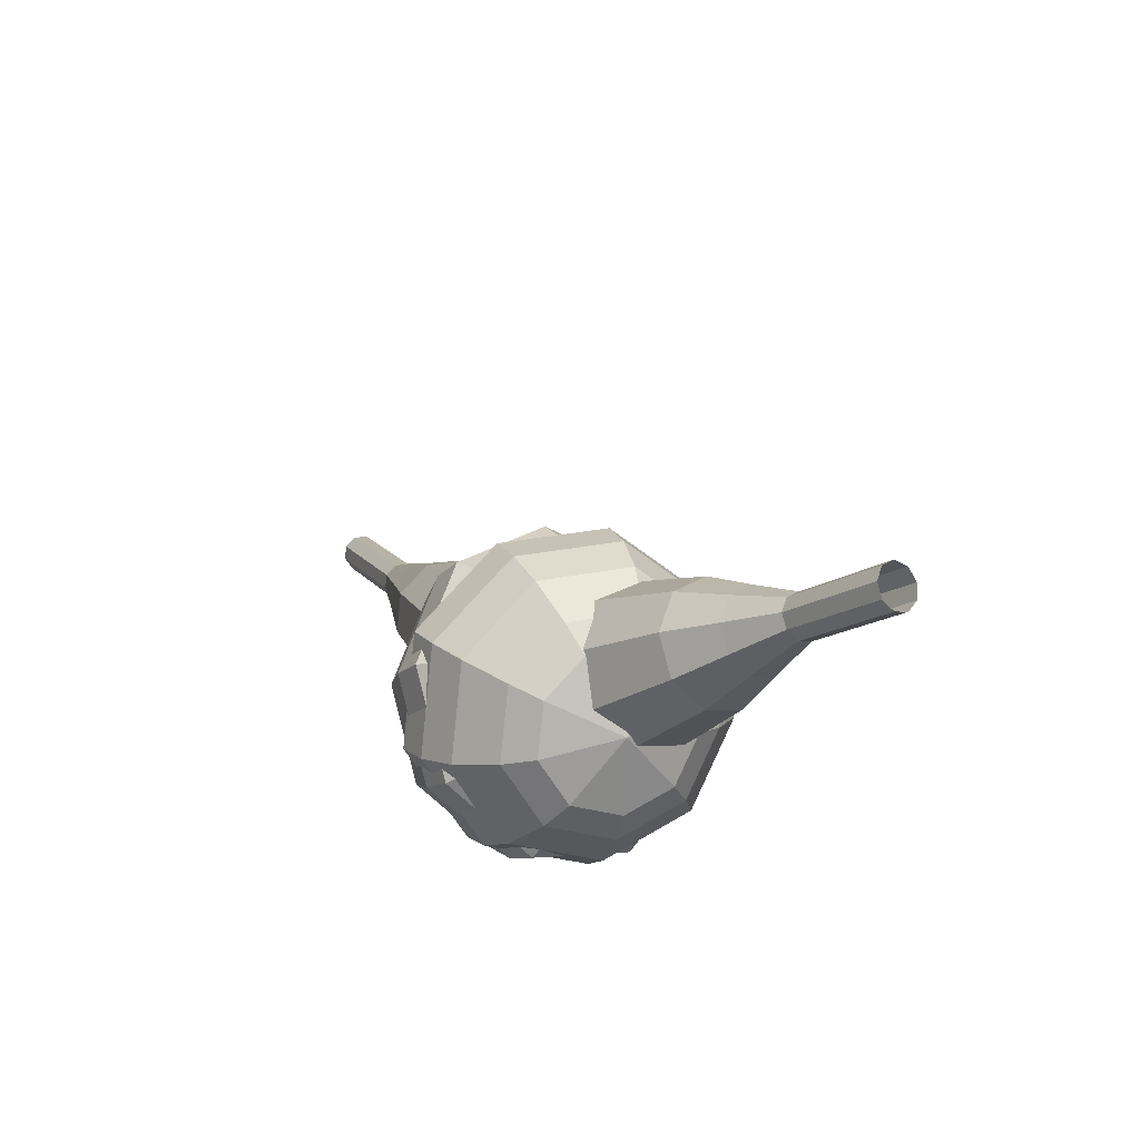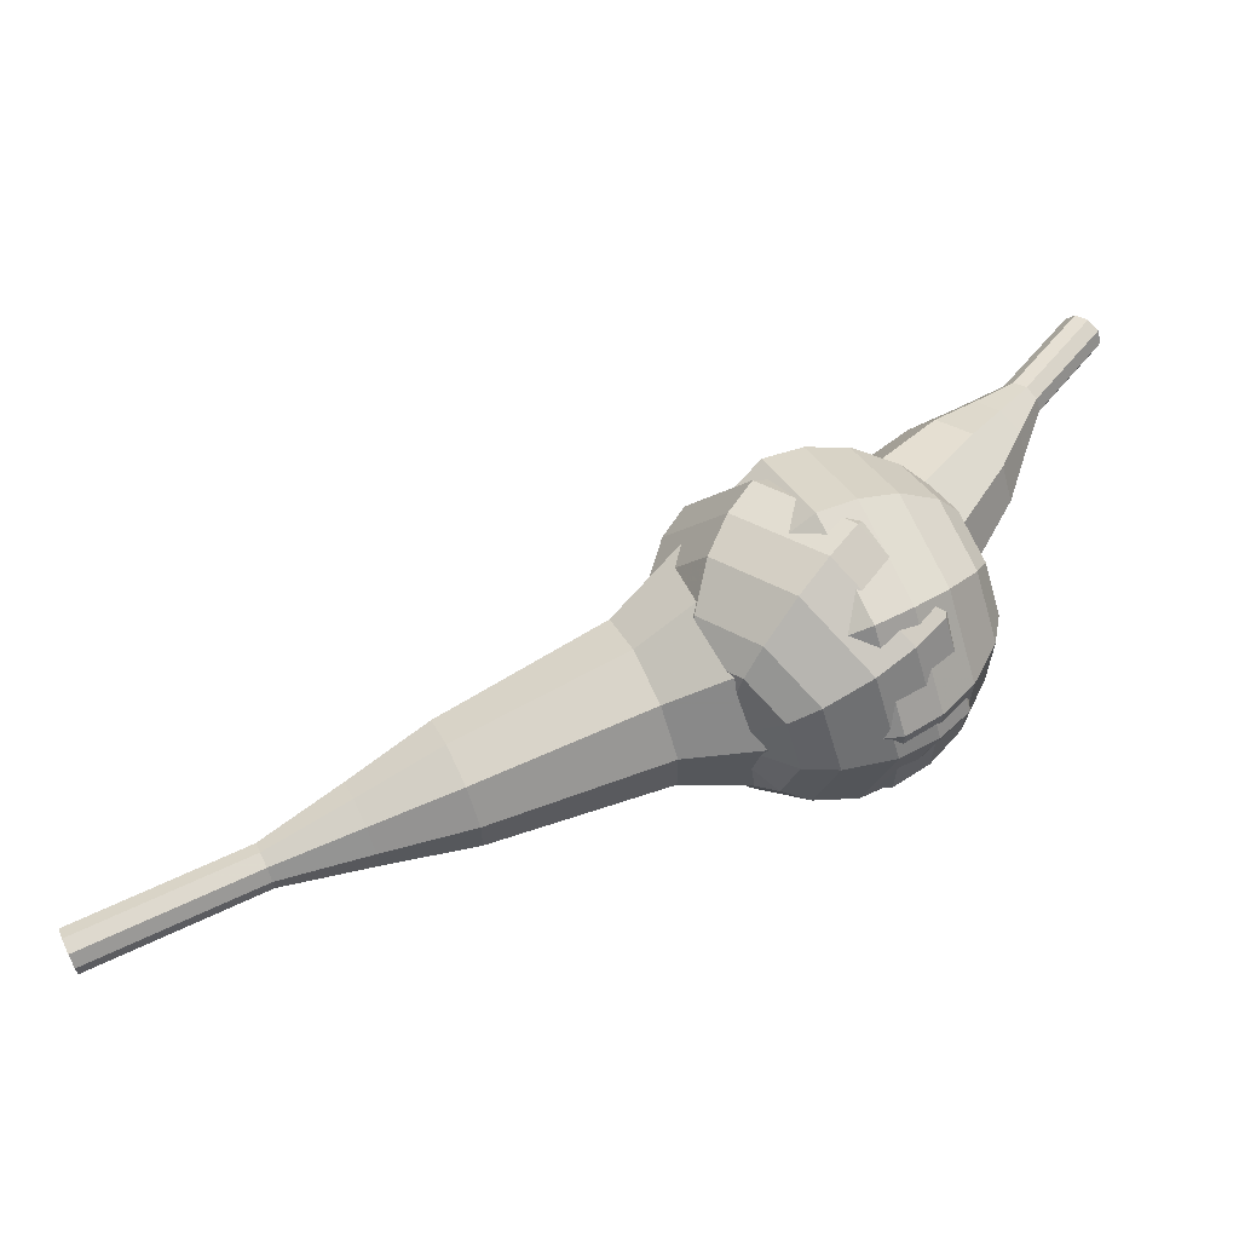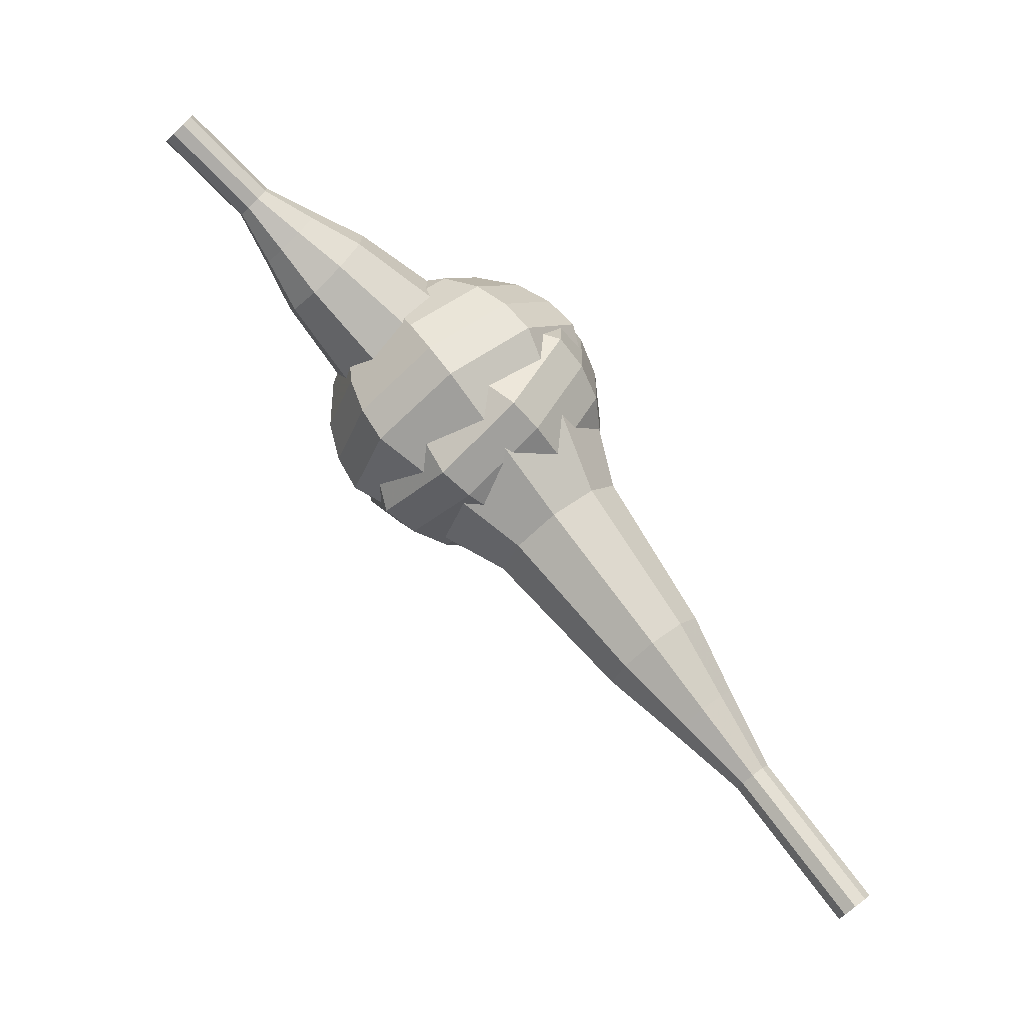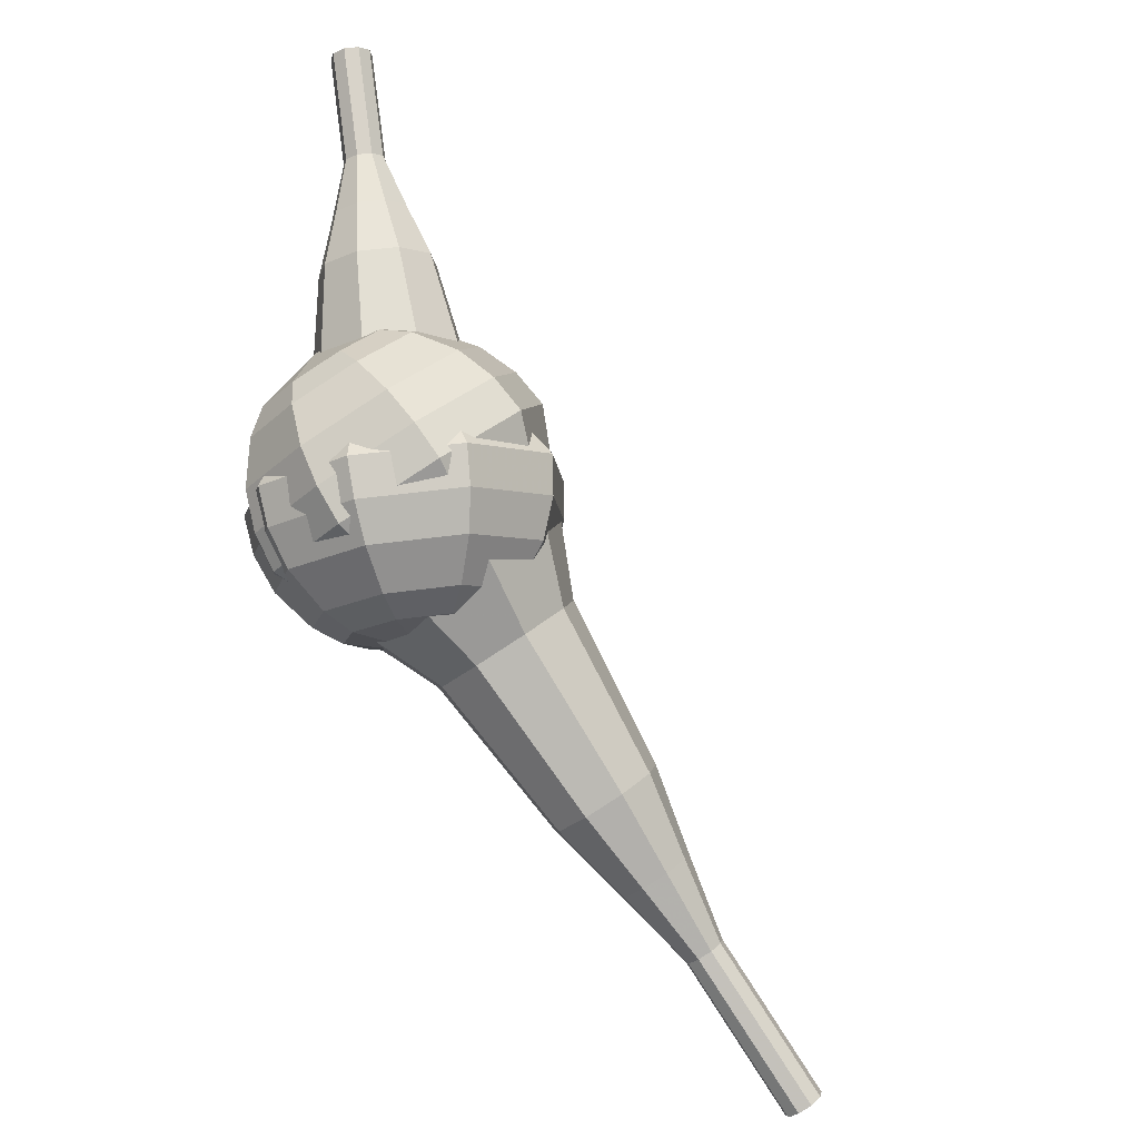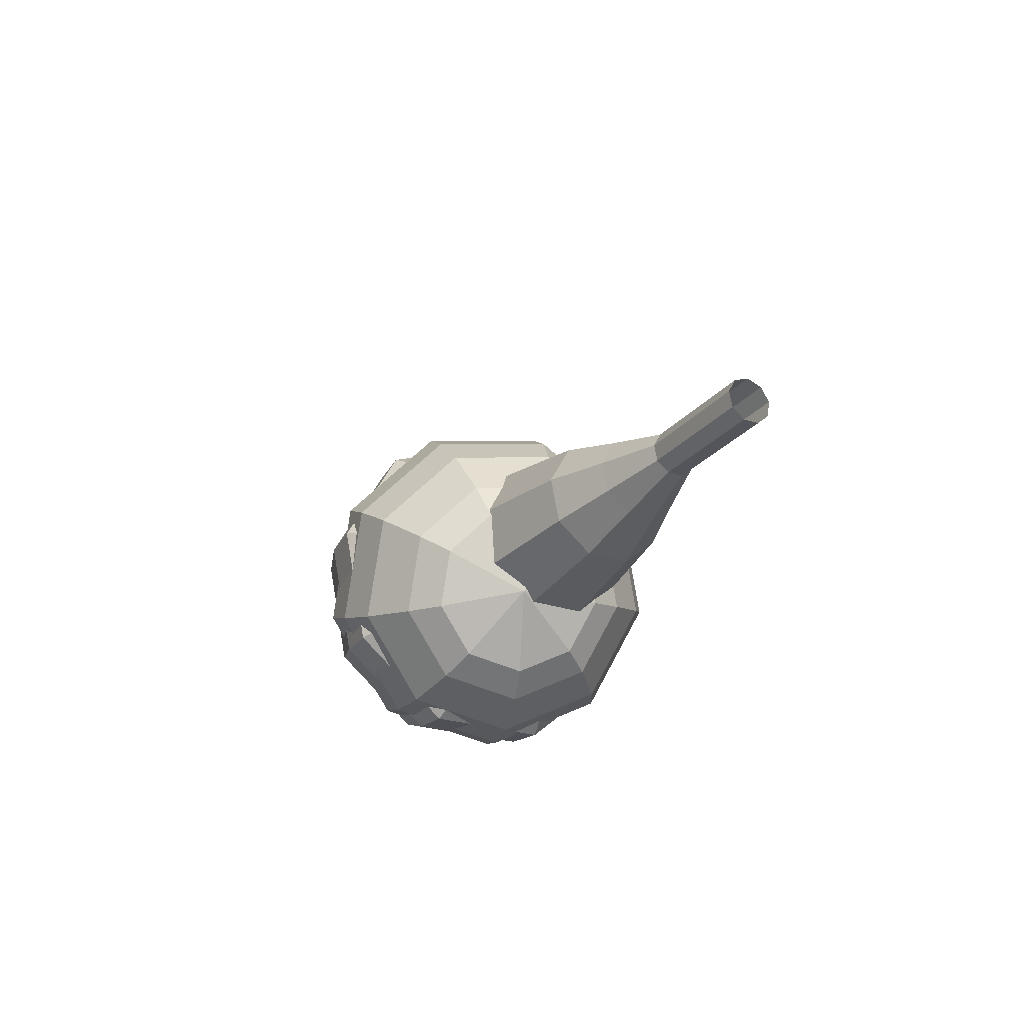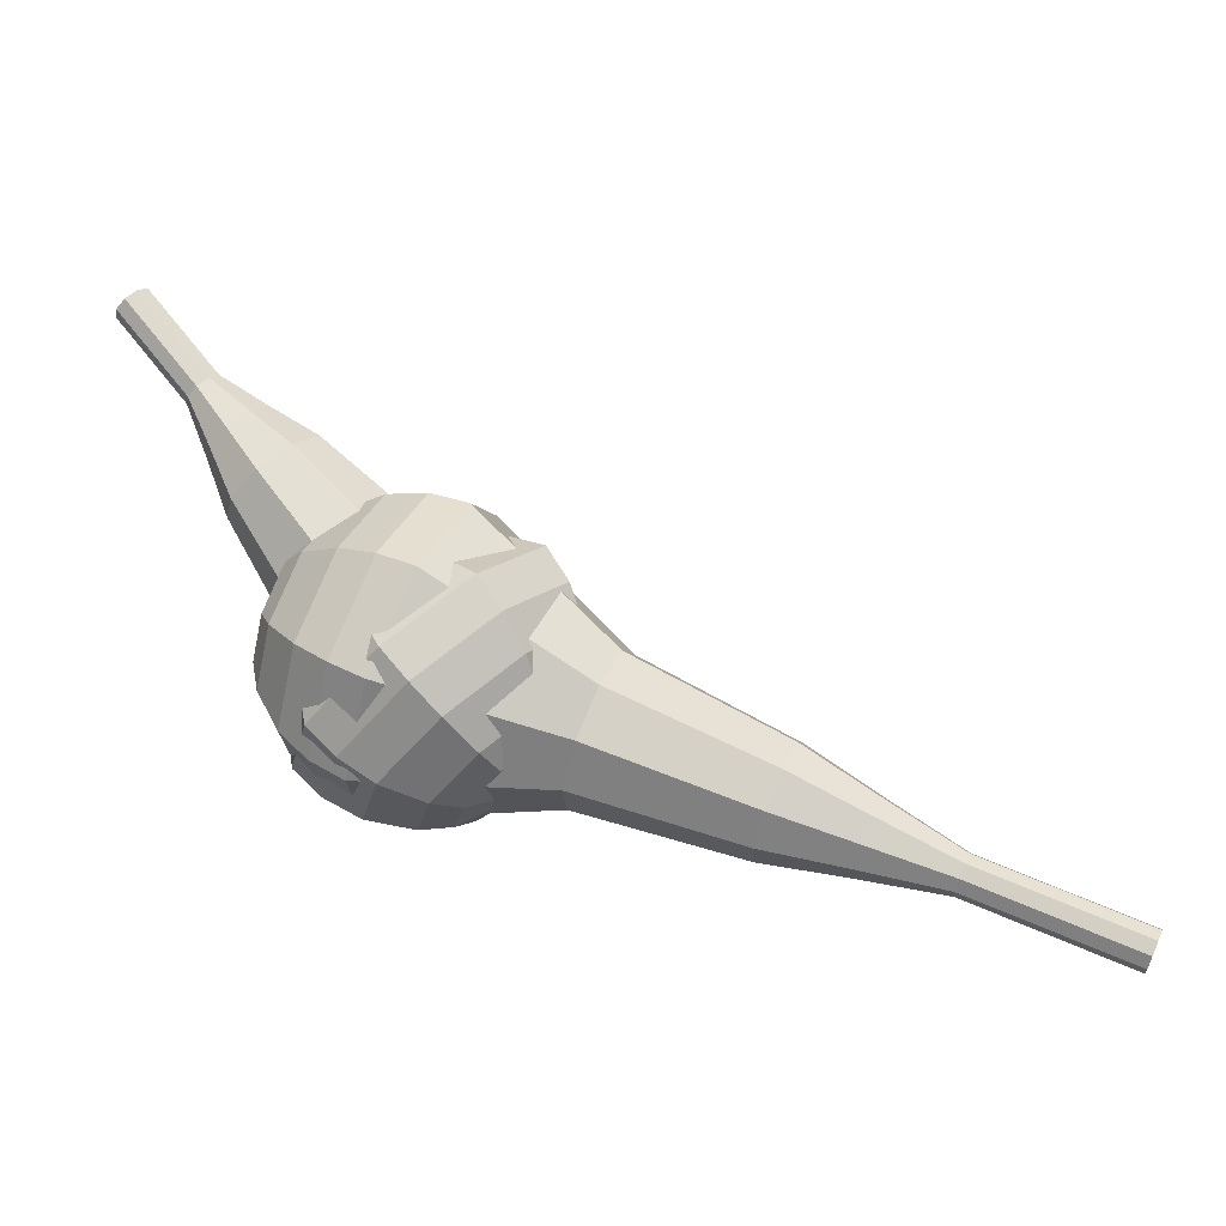
<metadata>
{"format":"obj","ext":"obj","renderer":"f3d","projection":"perspective","resolution":1024,"background":"white","views":[{"elev":36.8,"azim":81.5,"up":"+Y"},{"elev":-3.7,"azim":3.0,"up":"+Y"},{"elev":43.7,"azim":-116.9,"up":"+Y"},{"elev":-61.0,"azim":140.1,"up":"+Y"},{"elev":23.3,"azim":88.3,"up":"+Y"},{"elev":-46.4,"azim":-173.2,"up":"+Y"}]}
</metadata>
<code>
g tube1
v 163.7 139.7 184.6
v 163.7 139.3 184
v 164 138.8 183.7
v 164.6 138.4 183.8
v 165.1 138.3 184.3
v 165.3 138.6 184.9
v 165.1 139 185.3
v 164.7 139.5 185.4
v 164.1 139.8 185.1
v 163.7 139.7 184.6
v 162.2 138 185.9
v 162.1 137.6 185.3
v 162.5 137.1 185
v 163 136.6 185.1
v 163.5 136.5 185.6
v 163.7 136.8 186.2
v 163.6 137.3 186.6
v 163.1 137.8 186.7
v 162.5 138 186.4
v 162.2 138 185.9
v 160.6 136.2 187.2
v 160.6 135.8 186.6
v 160.9 135.3 186.3
v 161.4 134.9 186.4
v 161.9 134.8 186.9
v 162.2 135 187.5
v 162 135.5 187.9
v 161.5 136 188
v 161 136.3 187.7
v 160.6 136.2 187.2
v 158.4 135 188.5
v 158.3 134.3 187.4
v 159 133.3 186.9
v 160 132.6 187.1
v 160.9 132.4 187.9
v 161.3 132.8 189
v 161 133.7 189.9
v 160.1 134.7 190.1
v 159.1 135.2 189.5
v 158.4 135 188.5
v 156.1 133.9 189.8
v 156 132.8 188.2
v 157 131.3 187.4
v 158.5 130.2 187.7
v 159.9 129.9 188.9
v 160.5 130.6 190.6
v 160.1 132 191.9
v 158.8 133.4 192.2
v 157.2 134.1 191.4
v 156.1 133.9 189.8
v 152.3 131 192.4
v 152.2 129.5 190.3
v 153.4 127.6 189.2
v 155.5 126.1 189.6
v 157.3 125.7 191.3
v 158.2 126.6 193.5
v 157.6 128.4 195.2
v 155.8 130.3 195.6
v 153.7 131.3 194.5
v 152.3 131 192.4
v 146.4 130 195
v 146.1 127.1 190.8
v 148.6 123.2 188.5
v 152.7 120.2 189.3
v 156.4 119.4 192.8
v 158.1 121.3 197.2
v 156.9 124.9 200.7
v 153.4 128.5 201.5
v 149.3 130.6 199.2
v 146.4 130 195
v 145.5 128.6 195.9
v 145.2 125.8 191.8
v 147.7 122 189.7
v 151.6 119.1 190.4
v 155.2 118.3 193.7
v 156.8 120.1 198.1
v 155.7 123.6 201.4
v 152.3 127.2 202.2
v 148.3 129.2 200
v 145.5 128.6 195.9
v 145 126.9 196.8
v 144.8 124.3 193.2
v 146.9 121 191.2
v 150.4 118.4 191.9
v 153.7 117.7 194.9
v 155.1 119.3 198.8
v 154.1 122.4 201.7
v 151 125.6 202.4
v 147.4 127.4 200.5
v 145 126.9 196.8
v 145 124.6 197.7
v 144.9 122.7 194.9
v 146.5 120.1 193.5
v 149.2 118.1 194
v 151.7 117.6 196.2
v 152.8 118.8 199.2
v 152 121.2 201.5
v 149.7 123.7 202
v 146.9 125 200.5
v 145 124.6 197.7
v 145.5 123.1 198.2
v 145.4 121.7 196.1
v 146.6 119.8 195.1
v 148.5 118.4 195.4
v 150.3 118 197.1
v 151.1 118.9 199.3
v 150.6 120.6 200.9
v 148.9 122.4 201.3
v 146.9 123.4 200.2
v 145.5 123.1 198.2
v 147.6 120.1 198.6
v 147.6 120.1 198.6
v 147.6 120.1 198.6
v 147.6 120.1 198.6
v 147.6 120.1 198.6
v 147.6 120.1 198.6
v 147.6 120.1 198.6
v 147.6 120.1 198.6
v 147.6 120.1 198.6
v 147.6 120.1 198.6
f 1 2 12
f 12 11 1
f 2 3 13
f 13 12 2
f 3 4 14
f 14 13 3
f 4 5 15
f 15 14 4
f 5 6 16
f 16 15 5
f 6 7 17
f 17 16 6
f 7 8 18
f 18 17 7
f 8 9 19
f 19 18 8
f 9 10 20
f 20 19 9
f 11 12 22
f 22 21 11
f 12 13 23
f 23 22 12
f 13 14 24
f 24 23 13
f 14 15 25
f 25 24 14
f 15 16 26
f 26 25 15
f 16 17 27
f 27 26 16
f 17 18 28
f 28 27 17
f 18 19 29
f 29 28 18
f 19 20 30
f 30 29 19
f 21 22 32
f 32 31 21
f 22 23 33
f 33 32 22
f 23 24 34
f 34 33 23
f 24 25 35
f 35 34 24
f 25 26 36
f 36 35 25
f 26 27 37
f 37 36 26
f 27 28 38
f 38 37 27
f 28 29 39
f 39 38 28
f 29 30 40
f 40 39 29
f 31 32 42
f 42 41 31
f 32 33 43
f 43 42 32
f 33 34 44
f 44 43 33
f 34 35 45
f 45 44 34
f 35 36 46
f 46 45 35
f 36 37 47
f 47 46 36
f 37 38 48
f 48 47 37
f 38 39 49
f 49 48 38
f 39 40 50
f 50 49 39
f 41 42 52
f 52 51 41
f 42 43 53
f 53 52 42
f 43 44 54
f 54 53 43
f 44 45 55
f 55 54 44
f 45 46 56
f 56 55 45
f 46 47 57
f 57 56 46
f 47 48 58
f 58 57 47
f 48 49 59
f 59 58 48
f 49 50 60
f 60 59 49
f 51 52 62
f 62 61 51
f 52 53 63
f 63 62 52
f 53 54 64
f 64 63 53
f 54 55 65
f 65 64 54
f 55 56 66
f 66 65 55
f 56 57 67
f 67 66 56
f 57 58 68
f 68 67 57
f 58 59 69
f 69 68 58
f 59 60 70
f 70 69 59
f 61 62 72
f 72 71 61
f 62 63 73
f 73 72 62
f 63 64 74
f 74 73 63
f 64 65 75
f 75 74 64
f 65 66 76
f 76 75 65
f 66 67 77
f 77 76 66
f 67 68 78
f 78 77 67
f 68 69 79
f 79 78 68
f 69 70 80
f 80 79 69
f 71 72 82
f 82 81 71
f 72 73 83
f 83 82 72
f 73 74 84
f 84 83 73
f 74 75 85
f 85 84 74
f 75 76 86
f 86 85 75
f 76 77 87
f 87 86 76
f 77 78 88
f 88 87 77
f 78 79 89
f 89 88 78
f 79 80 90
f 90 89 79
f 81 82 92
f 92 91 81
f 82 83 93
f 93 92 82
f 83 84 94
f 94 93 83
f 84 85 95
f 95 94 84
f 85 86 96
f 96 95 85
f 86 87 97
f 97 96 86
f 87 88 98
f 98 97 87
f 88 89 99
f 99 98 88
f 89 90 100
f 100 99 89
f 91 92 102
f 102 101 91
f 92 93 103
f 103 102 92
f 93 94 104
f 104 103 93
f 94 95 105
f 105 104 94
f 95 96 106
f 106 105 95
f 96 97 107
f 107 106 96
f 97 98 108
f 108 107 97
f 98 99 109
f 109 108 98
f 99 100 110
f 110 109 99
f 101 102 112
f 112 111 101
f 102 103 113
f 113 112 102
f 103 104 114
f 114 113 103
f 104 105 115
f 115 114 104
f 105 106 116
f 116 115 105
f 106 107 117
f 117 116 106
f 107 108 118
f 118 117 107
f 108 109 119
f 119 118 108
f 109 110 120
f 120 119 109
v 122.7 110.8 202.2
v 122.5 111 201.6
v 122.2 111.5 201.3
v 121.9 112.1 201.4
v 121.8 112.6 201.9
v 122 112.6 202.6
v 122.3 112.3 203.1
v 122.6 111.7 203.2
v 122.7 111.1 202.9
v 122.7 110.8 202.2
v 126.4 112.5 201.3
v 126.2 112.6 200.7
v 125.9 113.1 200.4
v 125.6 113.8 200.5
v 125.6 114.2 201
v 125.7 114.3 201.7
v 126 113.9 202.2
v 126.3 113.3 202.3
v 126.4 112.7 202
v 126.4 112.5 201.3
v 130.1 114.1 200.4
v 129.9 114.3 199.8
v 129.6 114.8 199.5
v 129.3 115.4 199.6
v 129.3 115.9 200.1
v 129.4 115.9 200.8
v 129.7 115.6 201.3
v 130 115 201.4
v 130.2 114.4 201.1
v 130.1 114.1 200.4
v 134.2 115 199.5
v 133.8 115.3 198.3
v 133.2 116.2 197.7
v 132.7 117.4 197.9
v 132.6 118.3 198.9
v 132.8 118.4 200.2
v 133.4 117.7 201.1
v 133.9 116.6 201.3
v 134.3 115.5 200.7
v 134.2 115 199.5
v 138.3 115.8 198.6
v 137.7 116.2 196.9
v 136.8 117.7 195.9
v 136.1 119.4 196.2
v 135.9 120.7 197.7
v 136.3 120.9 199.6
v 137.1 119.9 201
v 137.9 118.2 201.3
v 138.4 116.6 200.4
v 138.3 115.8 198.6
v 146.1 118.3 196.8
v 145.3 118.8 194.5
v 144.1 120.8 193.2
v 143.2 123.1 193.6
v 142.9 124.8 195.6
v 143.4 125 198.1
v 144.5 123.7 200
v 145.6 121.4 200.4
v 146.2 119.3 199.2
v 146.1 118.3 196.8
v 155.1 118.2 195
v 153.4 119.3 190.3
v 151.1 123.2 187.8
v 149.2 127.8 188.7
v 148.6 131.2 192.5
v 149.6 131.7 197.5
v 151.8 129 201.3
v 154 124.5 202.2
v 155.3 120.2 199.7
v 155.1 118.2 195
v 156.6 119.1 194.6
v 155 120.3 190
v 152.8 124 187.6
v 150.9 128.5 188.5
v 150.4 131.8 192.2
v 151.4 132.2 197
v 153.4 129.6 200.7
v 155.6 125.2 201.6
v 156.9 121.1 199.1
v 156.6 119.1 194.6
v 158 120.6 194.2
v 156.5 121.6 190.1
v 154.5 124.9 187.9
v 152.9 129 188.7
v 152.4 131.9 192
v 153.3 132.3 196.4
v 155.1 130 199.7
v 157.1 126 200.4
v 158.2 122.3 198.3
v 158 120.6 194.2
v 159 122.7 193.8
v 157.9 123.5 190.7
v 156.4 126 189
v 155.1 129.1 189.6
v 154.8 131.3 192.1
v 155.4 131.6 195.4
v 156.9 129.9 198
v 158.3 126.9 198.5
v 159.2 124.1 196.9
v 159 122.7 193.8
v 159.3 124.3 193.6
v 158.5 124.9 191.3
v 157.4 126.7 190.1
v 156.5 129 190.5
v 156.2 130.6 192.4
v 156.7 130.8 194.8
v 157.7 129.5 196.6
v 158.8 127.4 197.1
v 159.4 125.3 195.9
v 159.3 124.3 193.6
v 158.7 128 193.4
v 158.7 128 193.4
v 158.7 128 193.4
v 158.7 128 193.4
v 158.7 128 193.4
v 158.7 128 193.4
v 158.7 128 193.4
v 158.7 128 193.4
v 158.7 128 193.4
v 158.7 128 193.4
f 121 122 132
f 132 131 121
f 122 123 133
f 133 132 122
f 123 124 134
f 134 133 123
f 124 125 135
f 135 134 124
f 125 126 136
f 136 135 125
f 126 127 137
f 137 136 126
f 127 128 138
f 138 137 127
f 128 129 139
f 139 138 128
f 129 130 140
f 140 139 129
f 131 132 142
f 142 141 131
f 132 133 143
f 143 142 132
f 133 134 144
f 144 143 133
f 134 135 145
f 145 144 134
f 135 136 146
f 146 145 135
f 136 137 147
f 147 146 136
f 137 138 148
f 148 147 137
f 138 139 149
f 149 148 138
f 139 140 150
f 150 149 139
f 141 142 152
f 152 151 141
f 142 143 153
f 153 152 142
f 143 144 154
f 154 153 143
f 144 145 155
f 155 154 144
f 145 146 156
f 156 155 145
f 146 147 157
f 157 156 146
f 147 148 158
f 158 157 147
f 148 149 159
f 159 158 148
f 149 150 160
f 160 159 149
f 151 152 162
f 162 161 151
f 152 153 163
f 163 162 152
f 153 154 164
f 164 163 153
f 154 155 165
f 165 164 154
f 155 156 166
f 166 165 155
f 156 157 167
f 167 166 156
f 157 158 168
f 168 167 157
f 158 159 169
f 169 168 158
f 159 160 170
f 170 169 159
f 161 162 172
f 172 171 161
f 162 163 173
f 173 172 162
f 163 164 174
f 174 173 163
f 164 165 175
f 175 174 164
f 165 166 176
f 176 175 165
f 166 167 177
f 177 176 166
f 167 168 178
f 178 177 167
f 168 169 179
f 179 178 168
f 169 170 180
f 180 179 169
f 171 172 182
f 182 181 171
f 172 173 183
f 183 182 172
f 173 174 184
f 184 183 173
f 174 175 185
f 185 184 174
f 175 176 186
f 186 185 175
f 176 177 187
f 187 186 176
f 177 178 188
f 188 187 177
f 178 179 189
f 189 188 178
f 179 180 190
f 190 189 179
f 181 182 192
f 192 191 181
f 182 183 193
f 193 192 182
f 183 184 194
f 194 193 183
f 184 185 195
f 195 194 184
f 185 186 196
f 196 195 185
f 186 187 197
f 197 196 186
f 187 188 198
f 198 197 187
f 188 189 199
f 199 198 188
f 189 190 200
f 200 199 189
f 191 192 202
f 202 201 191
f 192 193 203
f 203 202 192
f 193 194 204
f 204 203 193
f 194 195 205
f 205 204 194
f 195 196 206
f 206 205 195
f 196 197 207
f 207 206 196
f 197 198 208
f 208 207 197
f 198 199 209
f 209 208 198
f 199 200 210
f 210 209 199
f 201 202 212
f 212 211 201
f 202 203 213
f 213 212 202
f 203 204 214
f 214 213 203
f 204 205 215
f 215 214 204
f 205 206 216
f 216 215 205
f 206 207 217
f 217 216 206
f 207 208 218
f 218 217 207
f 208 209 219
f 219 218 208
f 209 210 220
f 220 219 209
f 211 212 222
f 222 221 211
f 212 213 223
f 223 222 212
f 213 214 224
f 224 223 213
f 214 215 225
f 225 224 214
f 215 216 226
f 226 225 215
f 216 217 227
f 227 226 216
f 217 218 228
f 228 227 217
f 218 219 229
f 229 228 218
f 219 220 230
f 230 229 219
f 221 222 232
f 232 231 221
f 222 223 233
f 233 232 222
f 223 224 234
f 234 233 223
f 224 225 235
f 235 234 224
f 225 226 236
f 236 235 225
f 226 227 237
f 237 236 226
f 227 228 238
f 238 237 227
f 228 229 239
f 239 238 228
f 229 230 240
f 240 239 229
g

</code>
